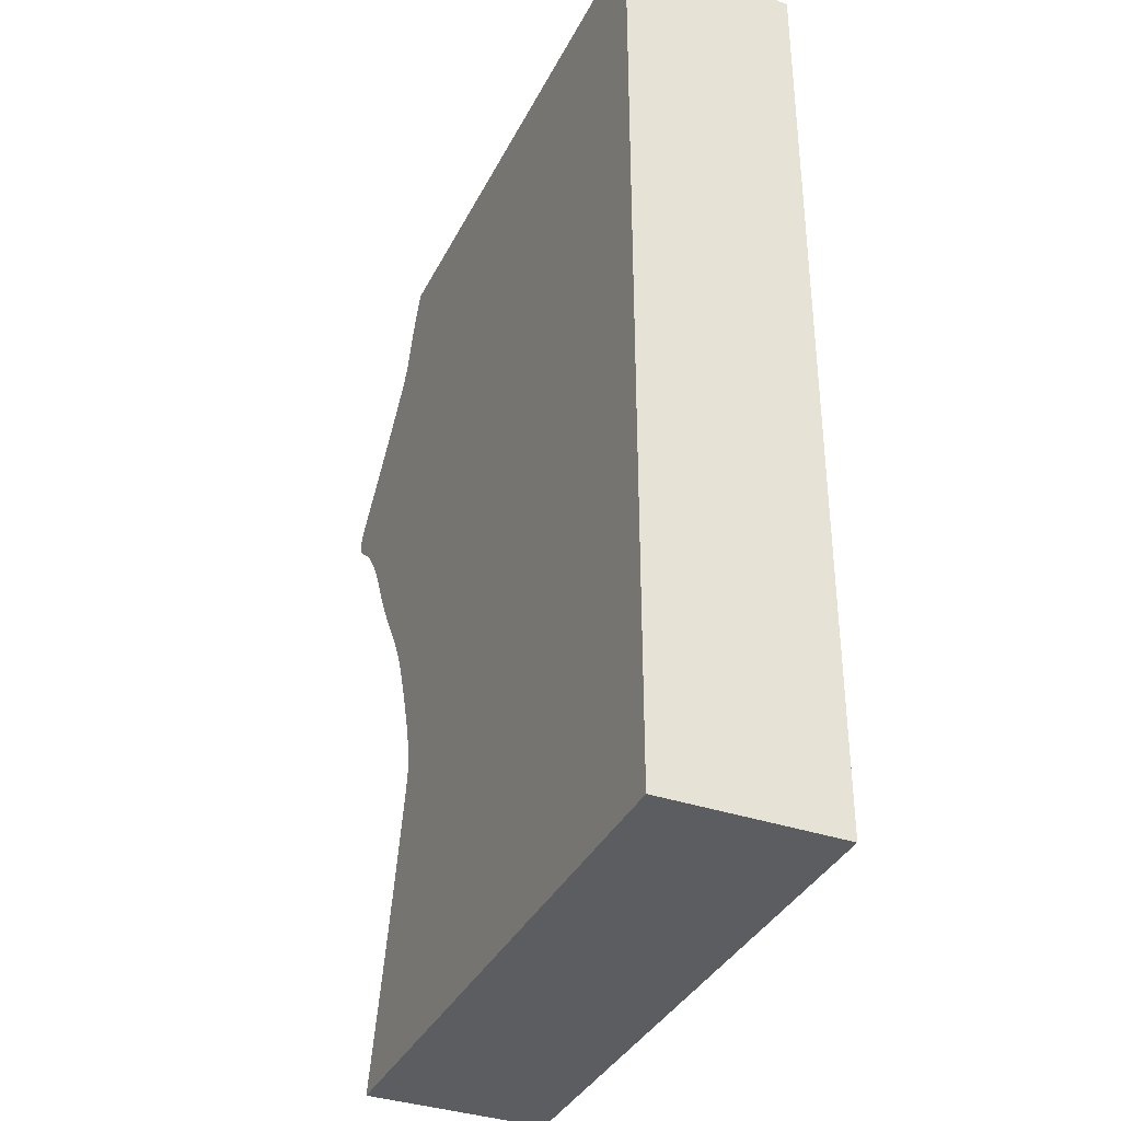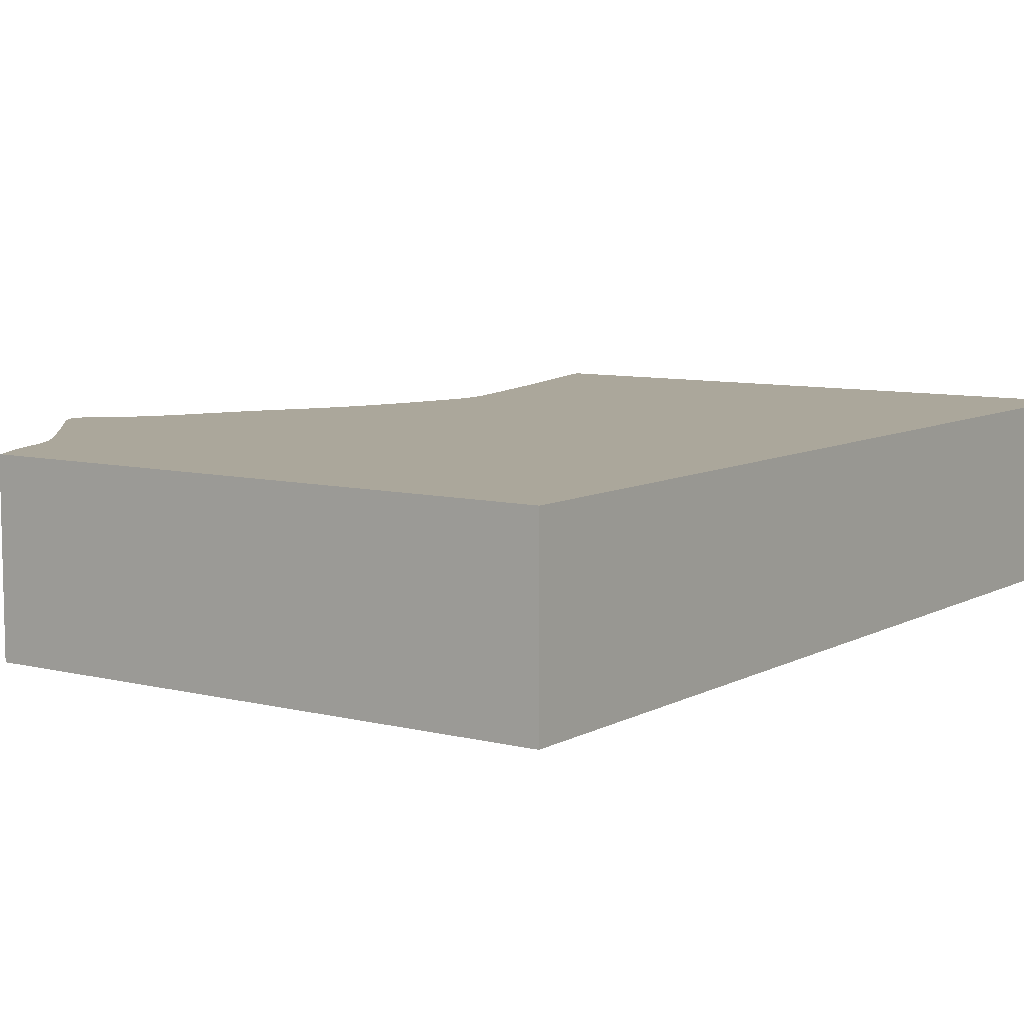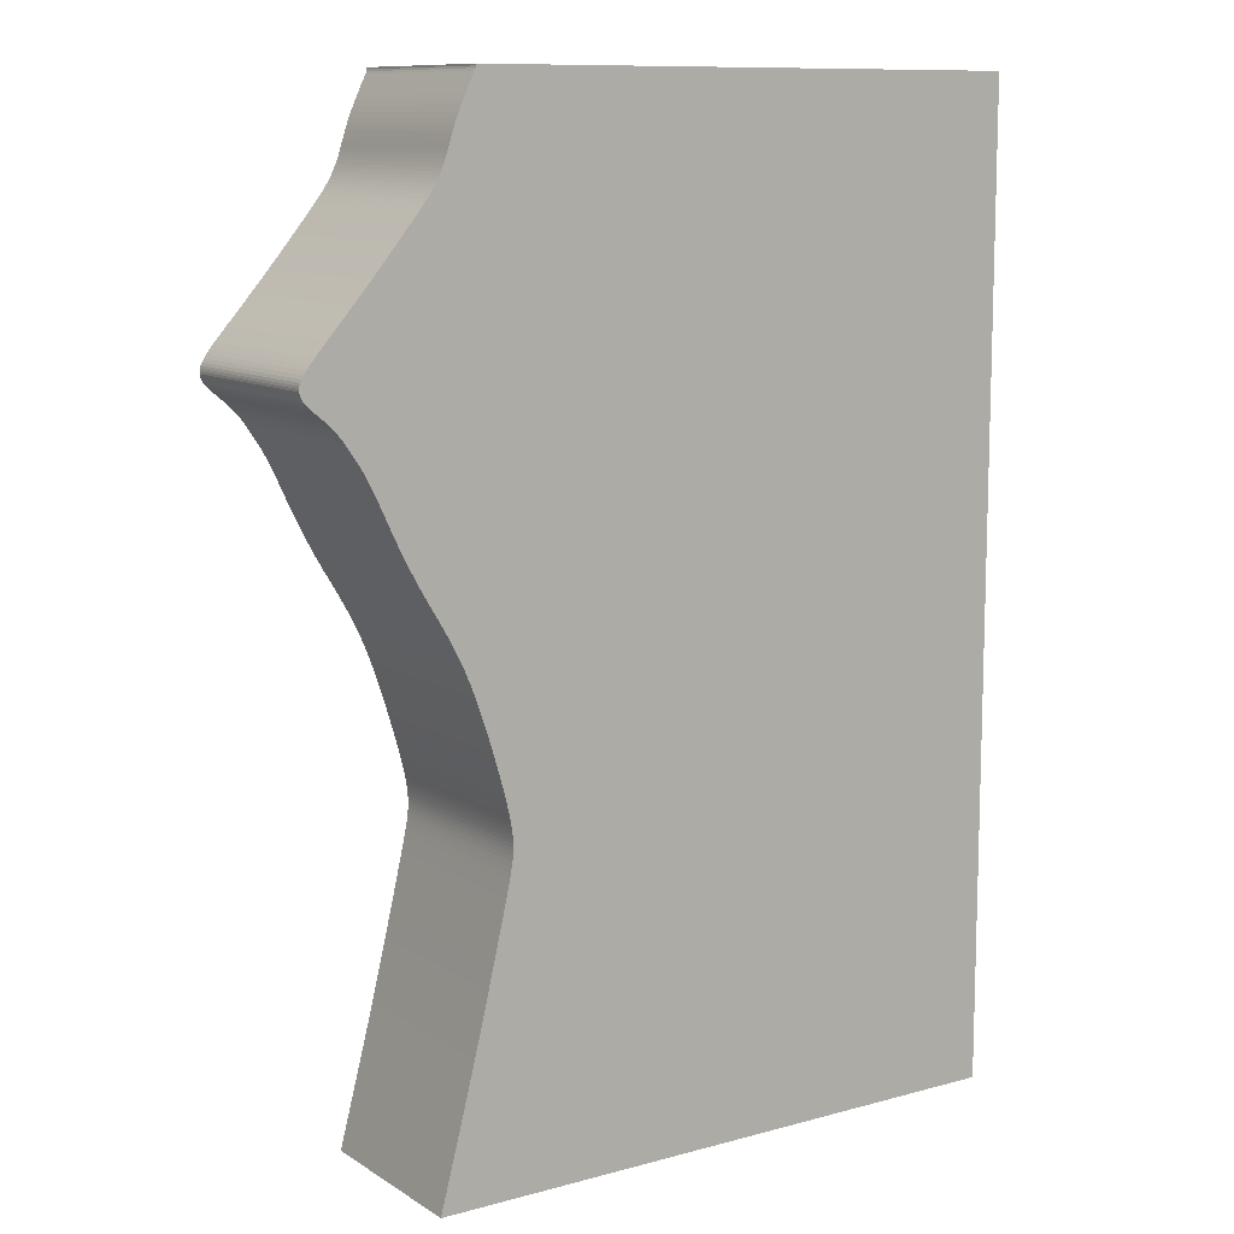
<metadata>
{"format":"obj","ext":"obj","renderer":"f3d","projection":"perspective","resolution":1024,"background":"white","views":[{"elev":-36.2,"azim":-114.0,"up":"+Y"},{"elev":8.1,"azim":-145.2,"up":"+Z"},{"elev":10.7,"azim":146.0,"up":"+Y"}]}
</metadata>
<code>
v 0.009867 0.00781 0
v 0.009957 0.007514 0
v 0.01011 0.007166 0
v 0.01032 0.006743 0
v 0.01056 0.006244 0
v 0.01084 0.005669 0
v 0.01116 0.005019 0
v 0.0115 0.004296 0
v 0.01187 0.003507 0
v 0.01225 0.002676 0
v 0.01261 0.001828 0
v 0.01295 0.0009828 0
v 0.01328 0.0001322 0
v 0.01357 -0.0006912 0
v 0.01383 -0.001473 0
v 0.01406 -0.002212 0
v 0.01428 -0.002912 0
v 0.01449 -0.003576 0
v 0.01472 -0.004207 0
v 0.01494 -0.004807 0
v 0.01518 -0.005382 0
v 0.01543 -0.005933 0
v 0.01569 -0.006464 0
v 0.01596 -0.006974 0
v 0.01625 -0.007475 0
v 0.01655 -0.00797 0
v 0.01687 -0.008464 0
v 0.01723 -0.008973 0
v 0.01763 -0.009518 0
v 0.01809 -0.01013 0
v 0.01864 -0.01082 0
v 0.0193 -0.01164 0
v 0.02009 -0.01261 0
v 0.02103 -0.01376 0
v 0.02213 -0.01508 0
v 0.02335 -0.01656 0
v 0.02468 -0.01814 0
v 0.02608 -0.0198 0
v 0.02752 -0.02147 0
v 0.02895 -0.0231 0
v 0.03034 -0.02467 0
v 0.03163 -0.02613 0
v 0.03281 -0.02745 0
v 0.03383 -0.02862 0
v 0.03469 -0.02962 0
v 0.03538 -0.03046 0
v 0.03593 -0.03116 0
v 0.03634 -0.03176 0
v 0.03665 -0.03227 0
v 0.03686 -0.03272 0
v 0.03699 -0.03313 0
v 0.03704 -0.03351 0
v 0.03704 -0.03388 0
v 0.03698 -0.03424 0
v 0.03686 -0.0346 0
v 0.03668 -0.03495 0
v 0.03644 -0.0353 0
v 0.03612 -0.03567 0
v 0.03574 -0.03604 0
v 0.0353 -0.03642 0
v 0.03483 -0.03683 0
v 0.03431 -0.03724 0
v 0.03378 -0.03768 0
v 0.03326 -0.03813 0
v 0.03275 -0.03858 0
v 0.03226 -0.03904 0
v 0.03181 -0.03951 0
v 0.03141 -0.03997 0
v 0.03104 -0.04042 0
v 0.03069 -0.04086 0
v 0.03038 -0.04129 0
v 0.03008 -0.04171 0
v 0.02979 -0.04212 0
v 0.02952 -0.04252 0
v 0.02925 -0.04292 0
v 0.02898 -0.04332 0
v 0.02872 -0.0437 0
v 0.02846 -0.0441 0
v 0.02821 -0.04449 0
v 0.02795 -0.0449 0
v 0.0277 -0.04532 0
v 0.02745 -0.04575 0
v 0.0272 -0.0462 0
v 0.02694 -0.04668 0
v 0.02667 -0.04719 0
v 0.02639 -0.04773 0
v 0.0261 -0.04832 0
v 0.0258 -0.04896 0
v 0.02547 -0.04965 0
v 0.02512 -0.0504 0
v 0.02474 -0.05122 0
v 0.02432 -0.05211 0
v 0.02388 -0.05307 0
v 0.02339 -0.05409 0
v 0.02286 -0.05517 0
v 0.02228 -0.05632 0
v 0.02166 -0.05753 0
v 0.02099 -0.0588 0
v 0.02027 -0.06012 0
v 0.01949 -0.06149 0
v 0.01866 -0.06291 0
v 0.01777 -0.06438 0
v 0.01686 -0.06588 0
v 0.01593 -0.06742 0
v 0.015 -0.06902 0
v 0.0141 -0.07066 0
v 0.01323 -0.07236 0
v 0.01241 -0.0741 0
v 0.01165 -0.07588 0
v 0.01095 -0.07767 0
v 0.0103 -0.07944 0
v 0.009707 -0.08115 0
v 0.009154 -0.0828 0
v 0.008644 -0.08438 0
v 0.008173 -0.08589 0
v 0.007741 -0.08731 0
v 0.00734 -0.08866 0
v 0.006963 -0.08992 0
v 0.006625 -0.09111 0
v 0.006323 -0.09221 0
v 0.006056 -0.09325 0
v 0.005822 -0.0942 0
v 0.005619 -0.09509 0
v 0.005446 -0.09592 0
v 0.005302 -0.09669 0
v 0.005186 -0.09742 0
v 0.005098 -0.09811 0
v 0.005037 -0.09875 0
v 0.005005 -0.09938 0
v 0.005 -0.1 0
v 0.005024 -0.1006 0
v 0.005079 -0.1013 0
v 0.005169 -0.102 0
v 0.005295 -0.1028 0
v 0.00546 -0.1037 0
v 0.005668 -0.1047 0
v 0.005922 -0.1058 0
v 0.006226 -0.1072 0
v 0.006583 -0.1087 0
v 0.006997 -0.1105 0
v 0.007474 -0.1126 0
v 0.008017 -0.1149 0
v 0.008626 -0.1174 0
v 0.009304 -0.1203 0
v 0.01005 -0.1234 0
v 0.01085 -0.1266 0
v 0.0117 -0.13 0
v 0.01258 -0.1334 0
v 0.01348 -0.1369 0
v 0.01437 -0.1403 0
v 0.01525 -0.1436 0
v 0.01608 -0.1468 0
v 0.01686 -0.1497 0
v 0.01756 -0.1524 0
v -0.08244 -0.1524 0
v -0.08244 0.008079 0
v 0.009864 0.008079 0
v 0.009867 0.00781 0.03
v 0.009957 0.007514 0.03
v 0.01011 0.007166 0.03
v 0.01032 0.006743 0.03
v 0.01056 0.006244 0.03
v 0.01084 0.005669 0.03
v 0.01116 0.005019 0.03
v 0.0115 0.004296 0.03
v 0.01187 0.003507 0.03
v 0.01225 0.002676 0.03
v 0.01261 0.001828 0.03
v 0.01295 0.0009828 0.03
v 0.01328 0.0001322 0.03
v 0.01357 -0.0006912 0.03
v 0.01383 -0.001473 0.03
v 0.01406 -0.002212 0.03
v 0.01428 -0.002912 0.03
v 0.01449 -0.003576 0.03
v 0.01472 -0.004207 0.03
v 0.01494 -0.004807 0.03
v 0.01518 -0.005382 0.03
v 0.01543 -0.005933 0.03
v 0.01569 -0.006464 0.03
v 0.01596 -0.006974 0.03
v 0.01625 -0.007475 0.03
v 0.01655 -0.00797 0.03
v 0.01687 -0.008464 0.03
v 0.01723 -0.008973 0.03
v 0.01763 -0.009518 0.03
v 0.01809 -0.01013 0.03
v 0.01864 -0.01082 0.03
v 0.0193 -0.01164 0.03
v 0.02009 -0.01261 0.03
v 0.02103 -0.01376 0.03
v 0.02213 -0.01508 0.03
v 0.02335 -0.01656 0.03
v 0.02468 -0.01814 0.03
v 0.02608 -0.0198 0.03
v 0.02752 -0.02147 0.03
v 0.02895 -0.0231 0.03
v 0.03034 -0.02467 0.03
v 0.03163 -0.02613 0.03
v 0.03281 -0.02745 0.03
v 0.03383 -0.02862 0.03
v 0.03469 -0.02962 0.03
v 0.03538 -0.03046 0.03
v 0.03593 -0.03116 0.03
v 0.03634 -0.03176 0.03
v 0.03665 -0.03227 0.03
v 0.03686 -0.03272 0.03
v 0.03699 -0.03313 0.03
v 0.03704 -0.03351 0.03
v 0.03704 -0.03388 0.03
v 0.03698 -0.03424 0.03
v 0.03686 -0.0346 0.03
v 0.03668 -0.03495 0.03
v 0.03644 -0.0353 0.03
v 0.03612 -0.03567 0.03
v 0.03574 -0.03604 0.03
v 0.0353 -0.03642 0.03
v 0.03483 -0.03683 0.03
v 0.03431 -0.03724 0.03
v 0.03378 -0.03768 0.03
v 0.03326 -0.03813 0.03
v 0.03275 -0.03858 0.03
v 0.03226 -0.03904 0.03
v 0.03181 -0.03951 0.03
v 0.03141 -0.03997 0.03
v 0.03104 -0.04042 0.03
v 0.03069 -0.04086 0.03
v 0.03038 -0.04129 0.03
v 0.03008 -0.04171 0.03
v 0.02979 -0.04212 0.03
v 0.02952 -0.04252 0.03
v 0.02925 -0.04292 0.03
v 0.02898 -0.04332 0.03
v 0.02872 -0.0437 0.03
v 0.02846 -0.0441 0.03
v 0.02821 -0.04449 0.03
v 0.02795 -0.0449 0.03
v 0.0277 -0.04532 0.03
v 0.02745 -0.04575 0.03
v 0.0272 -0.0462 0.03
v 0.02694 -0.04668 0.03
v 0.02667 -0.04719 0.03
v 0.02639 -0.04773 0.03
v 0.0261 -0.04832 0.03
v 0.0258 -0.04896 0.03
v 0.02547 -0.04965 0.03
v 0.02512 -0.0504 0.03
v 0.02474 -0.05122 0.03
v 0.02432 -0.05211 0.03
v 0.02388 -0.05307 0.03
v 0.02339 -0.05409 0.03
v 0.02286 -0.05517 0.03
v 0.02228 -0.05632 0.03
v 0.02166 -0.05753 0.03
v 0.02099 -0.0588 0.03
v 0.02027 -0.06012 0.03
v 0.01949 -0.06149 0.03
v 0.01866 -0.06291 0.03
v 0.01777 -0.06438 0.03
v 0.01686 -0.06588 0.03
v 0.01593 -0.06742 0.03
v 0.015 -0.06902 0.03
v 0.0141 -0.07066 0.03
v 0.01323 -0.07236 0.03
v 0.01241 -0.0741 0.03
v 0.01165 -0.07588 0.03
v 0.01095 -0.07767 0.03
v 0.0103 -0.07944 0.03
v 0.009707 -0.08115 0.03
v 0.009154 -0.0828 0.03
v 0.008644 -0.08438 0.03
v 0.008173 -0.08589 0.03
v 0.007741 -0.08731 0.03
v 0.00734 -0.08866 0.03
v 0.006963 -0.08992 0.03
v 0.006625 -0.09111 0.03
v 0.006323 -0.09221 0.03
v 0.006056 -0.09325 0.03
v 0.005822 -0.0942 0.03
v 0.005619 -0.09509 0.03
v 0.005446 -0.09592 0.03
v 0.005302 -0.09669 0.03
v 0.005186 -0.09742 0.03
v 0.005098 -0.09811 0.03
v 0.005037 -0.09875 0.03
v 0.005005 -0.09938 0.03
v 0.005 -0.1 0.03
v 0.005024 -0.1006 0.03
v 0.005079 -0.1013 0.03
v 0.005169 -0.102 0.03
v 0.005295 -0.1028 0.03
v 0.00546 -0.1037 0.03
v 0.005668 -0.1047 0.03
v 0.005922 -0.1058 0.03
v 0.006226 -0.1072 0.03
v 0.006583 -0.1087 0.03
v 0.006997 -0.1105 0.03
v 0.007474 -0.1126 0.03
v 0.008017 -0.1149 0.03
v 0.008626 -0.1174 0.03
v 0.009304 -0.1203 0.03
v 0.01005 -0.1234 0.03
v 0.01085 -0.1266 0.03
v 0.0117 -0.13 0.03
v 0.01258 -0.1334 0.03
v 0.01348 -0.1369 0.03
v 0.01437 -0.1403 0.03
v 0.01525 -0.1436 0.03
v 0.01608 -0.1468 0.03
v 0.01686 -0.1497 0.03
v 0.01756 -0.1524 0.03
v -0.08244 -0.1524 0.03
v -0.08244 0.008079 0.03
v 0.009864 0.008079 0.03
f 156 157 1
f 154 155 156
f 152 153 154
f 116 117 118
f 101 102 103
f 99 100 101
f 97 98 99
f 95 96 97
f 93 94 95
f 91 92 93
f 75 76 77
f 60 61 62
f 58 59 60
f 56 57 58
f 54 55 56
f 52 53 54
f 50 51 52
f 48 49 50
f 46 47 48
f 44 45 46
f 42 43 44
f 15 16 17
f 13 14 15
f 11 12 13
f 9 10 11
f 7 8 9
f 5 6 7
f 3 4 5
f 156 1 2
f 152 154 156
f 99 101 103
f 95 97 99
f 91 93 95
f 60 62 63
f 56 58 60
f 52 54 56
f 48 50 52
f 44 46 48
f 41 42 44
f 13 15 17
f 9 11 13
f 5 7 9
f 156 2 3
f 151 152 156
f 99 103 104
f 91 95 99
f 56 60 63
f 48 52 56
f 41 44 48
f 13 17 18
f 5 9 13
f 156 3 5
f 150 151 156
f 91 99 104
f 56 63 64
f 41 48 56
f 5 13 18
f 149 150 156
f 91 104 105
f 56 64 65
f 40 41 56
f 5 18 19
f 148 149 156
f 91 105 106
f 40 56 65
f 5 19 20
f 147 148 156
f 90 91 106
f 40 65 66
f 156 5 20
f 146 147 156
f 89 90 106
f 40 66 67
f 156 20 21
f 145 146 156
f 88 89 106
f 40 67 68
f 156 21 22
f 144 145 156
f 87 88 106
f 40 68 69
f 156 22 23
f 143 144 156
f 86 87 106
f 40 69 70
f 156 23 24
f 142 143 156
f 85 86 106
f 40 70 71
f 156 24 25
f 141 142 156
f 84 85 106
f 40 71 72
f 156 25 26
f 140 141 156
f 40 72 73
f 156 26 27
f 139 140 156
f 40 73 74
f 156 27 28
f 138 139 156
f 40 74 75
f 156 28 29
f 137 138 156
f 40 75 77
f 156 29 30
f 136 137 156
f 40 77 78
f 156 30 31
f 135 136 156
f 40 78 79
f 156 31 32
f 134 135 156
f 40 79 80
f 156 32 33
f 133 134 156
f 40 80 81
f 156 33 34
f 132 133 156
f 40 81 82
f 156 34 35
f 131 132 156
f 40 82 83
f 156 35 36
f 130 131 156
f 40 83 84
f 156 36 37
f 129 130 156
f 40 84 106
f 156 37 38
f 128 129 156
f 40 106 107
f 156 38 39
f 127 128 156
f 40 107 108
f 156 39 40
f 126 127 156
f 40 108 109
f 125 126 156
f 40 109 110
f 124 125 156
f 40 110 111
f 123 124 156
f 40 111 112
f 122 123 156
f 40 112 113
f 121 122 156
f 156 40 113
f 120 121 156
f 156 113 114
f 119 120 156
f 156 114 115
f 118 119 156
f 156 115 116
f 116 118 156
f 158 314 313
f 313 312 311
f 311 310 309
f 275 274 273
f 260 259 258
f 258 257 256
f 256 255 254
f 254 253 252
f 252 251 250
f 250 249 248
f 234 233 232
f 219 218 217
f 217 216 215
f 215 214 213
f 213 212 211
f 211 210 209
f 209 208 207
f 207 206 205
f 205 204 203
f 203 202 201
f 201 200 199
f 174 173 172
f 172 171 170
f 170 169 168
f 168 167 166
f 166 165 164
f 164 163 162
f 162 161 160
f 159 158 313
f 313 311 309
f 260 258 256
f 256 254 252
f 252 250 248
f 220 219 217
f 217 215 213
f 213 211 209
f 209 207 205
f 205 203 201
f 201 199 198
f 174 172 170
f 170 168 166
f 166 164 162
f 160 159 313
f 313 309 308
f 261 260 256
f 256 252 248
f 220 217 213
f 213 209 205
f 205 201 198
f 175 174 170
f 170 166 162
f 162 160 313
f 313 308 307
f 261 256 248
f 221 220 213
f 213 205 198
f 175 170 162
f 313 307 306
f 262 261 248
f 222 221 213
f 213 198 197
f 176 175 162
f 313 306 305
f 263 262 248
f 222 213 197
f 177 176 162
f 313 305 304
f 263 248 247
f 223 222 197
f 177 162 313
f 313 304 303
f 263 247 246
f 224 223 197
f 178 177 313
f 313 303 302
f 263 246 245
f 225 224 197
f 179 178 313
f 313 302 301
f 263 245 244
f 226 225 197
f 180 179 313
f 313 301 300
f 263 244 243
f 227 226 197
f 181 180 313
f 313 300 299
f 263 243 242
f 228 227 197
f 182 181 313
f 313 299 298
f 263 242 241
f 229 228 197
f 183 182 313
f 313 298 297
f 230 229 197
f 184 183 313
f 313 297 296
f 231 230 197
f 185 184 313
f 313 296 295
f 232 231 197
f 186 185 313
f 313 295 294
f 234 232 197
f 187 186 313
f 313 294 293
f 235 234 197
f 188 187 313
f 313 293 292
f 236 235 197
f 189 188 313
f 313 292 291
f 237 236 197
f 190 189 313
f 313 291 290
f 238 237 197
f 191 190 313
f 313 290 289
f 239 238 197
f 192 191 313
f 313 289 288
f 240 239 197
f 193 192 313
f 313 288 287
f 241 240 197
f 194 193 313
f 313 287 286
f 263 241 197
f 195 194 313
f 313 286 285
f 264 263 197
f 196 195 313
f 313 285 284
f 265 264 197
f 197 196 313
f 313 284 283
f 266 265 197
f 313 283 282
f 267 266 197
f 313 282 281
f 268 267 197
f 313 281 280
f 269 268 197
f 313 280 279
f 270 269 197
f 313 279 278
f 270 197 313
f 313 278 277
f 271 270 313
f 313 277 276
f 272 271 313
f 313 276 275
f 273 272 313
f 313 275 273
f 158 159 1
f 1 159 2
f 159 160 2
f 2 160 3
f 160 161 3
f 3 161 4
f 161 162 4
f 4 162 5
f 162 163 5
f 5 163 6
f 163 164 6
f 6 164 7
f 164 165 7
f 7 165 8
f 165 166 8
f 8 166 9
f 166 167 9
f 9 167 10
f 167 168 10
f 10 168 11
f 168 169 11
f 11 169 12
f 169 170 12
f 12 170 13
f 170 171 13
f 13 171 14
f 171 172 14
f 14 172 15
f 172 173 15
f 15 173 16
f 173 174 16
f 16 174 17
f 174 175 17
f 17 175 18
f 175 176 18
f 18 176 19
f 176 177 19
f 19 177 20
f 177 178 20
f 20 178 21
f 178 179 21
f 21 179 22
f 179 180 22
f 22 180 23
f 180 181 23
f 23 181 24
f 181 182 24
f 24 182 25
f 182 183 25
f 25 183 26
f 183 184 26
f 26 184 27
f 184 185 27
f 27 185 28
f 185 186 28
f 28 186 29
f 186 187 29
f 29 187 30
f 187 188 30
f 30 188 31
f 188 189 31
f 31 189 32
f 189 190 32
f 32 190 33
f 190 191 33
f 33 191 34
f 191 192 34
f 34 192 35
f 192 193 35
f 35 193 36
f 193 194 36
f 36 194 37
f 194 195 37
f 37 195 38
f 195 196 38
f 38 196 39
f 196 197 39
f 39 197 40
f 197 198 40
f 40 198 41
f 198 199 41
f 41 199 42
f 199 200 42
f 42 200 43
f 200 201 43
f 43 201 44
f 201 202 44
f 44 202 45
f 202 203 45
f 45 203 46
f 203 204 46
f 46 204 47
f 204 205 47
f 47 205 48
f 205 206 48
f 48 206 49
f 206 207 49
f 49 207 50
f 207 208 50
f 50 208 51
f 208 209 51
f 51 209 52
f 209 210 52
f 52 210 53
f 210 211 53
f 53 211 54
f 211 212 54
f 54 212 55
f 212 213 55
f 55 213 56
f 213 214 56
f 56 214 57
f 214 215 57
f 57 215 58
f 215 216 58
f 58 216 59
f 216 217 59
f 59 217 60
f 217 218 60
f 60 218 61
f 218 219 61
f 61 219 62
f 219 220 62
f 62 220 63
f 220 221 63
f 63 221 64
f 221 222 64
f 64 222 65
f 222 223 65
f 65 223 66
f 223 224 66
f 66 224 67
f 224 225 67
f 67 225 68
f 225 226 68
f 68 226 69
f 226 227 69
f 69 227 70
f 227 228 70
f 70 228 71
f 228 229 71
f 71 229 72
f 229 230 72
f 72 230 73
f 230 231 73
f 73 231 74
f 231 232 74
f 74 232 75
f 232 233 75
f 75 233 76
f 233 234 76
f 76 234 77
f 234 235 77
f 77 235 78
f 235 236 78
f 78 236 79
f 236 237 79
f 79 237 80
f 237 238 80
f 80 238 81
f 238 239 81
f 81 239 82
f 239 240 82
f 82 240 83
f 240 241 83
f 83 241 84
f 241 242 84
f 84 242 85
f 242 243 85
f 85 243 86
f 243 244 86
f 86 244 87
f 244 245 87
f 87 245 88
f 245 246 88
f 88 246 89
f 246 247 89
f 89 247 90
f 247 248 90
f 90 248 91
f 248 249 91
f 91 249 92
f 249 250 92
f 92 250 93
f 250 251 93
f 93 251 94
f 251 252 94
f 94 252 95
f 252 253 95
f 95 253 96
f 253 254 96
f 96 254 97
f 254 255 97
f 97 255 98
f 255 256 98
f 98 256 99
f 256 257 99
f 99 257 100
f 257 258 100
f 100 258 101
f 258 259 101
f 101 259 102
f 259 260 102
f 102 260 103
f 260 261 103
f 103 261 104
f 261 262 104
f 104 262 105
f 262 263 105
f 105 263 106
f 263 264 106
f 106 264 107
f 264 265 107
f 107 265 108
f 265 266 108
f 108 266 109
f 266 267 109
f 109 267 110
f 267 268 110
f 110 268 111
f 268 269 111
f 111 269 112
f 269 270 112
f 112 270 113
f 270 271 113
f 113 271 114
f 271 272 114
f 114 272 115
f 272 273 115
f 115 273 116
f 273 274 116
f 116 274 117
f 274 275 117
f 117 275 118
f 275 276 118
f 118 276 119
f 276 277 119
f 119 277 120
f 277 278 120
f 120 278 121
f 278 279 121
f 121 279 122
f 279 280 122
f 122 280 123
f 280 281 123
f 123 281 124
f 281 282 124
f 124 282 125
f 282 283 125
f 125 283 126
f 283 284 126
f 126 284 127
f 284 285 127
f 127 285 128
f 285 286 128
f 128 286 129
f 286 287 129
f 129 287 130
f 287 288 130
f 130 288 131
f 288 289 131
f 131 289 132
f 289 290 132
f 132 290 133
f 290 291 133
f 133 291 134
f 291 292 134
f 134 292 135
f 292 293 135
f 135 293 136
f 293 294 136
f 136 294 137
f 294 295 137
f 137 295 138
f 295 296 138
f 138 296 139
f 296 297 139
f 139 297 140
f 297 298 140
f 140 298 141
f 298 299 141
f 141 299 142
f 299 300 142
f 142 300 143
f 300 301 143
f 143 301 144
f 301 302 144
f 144 302 145
f 302 303 145
f 145 303 146
f 303 304 146
f 146 304 147
f 304 305 147
f 147 305 148
f 305 306 148
f 148 306 149
f 306 307 149
f 149 307 150
f 307 308 150
f 150 308 151
f 308 309 151
f 151 309 152
f 309 310 152
f 152 310 153
f 310 311 153
f 153 311 154
f 311 312 154
f 154 312 155
f 312 313 155
f 155 313 156
f 314 158 157
f 157 158 1
f 313 314 156
f 156 314 157

</code>
